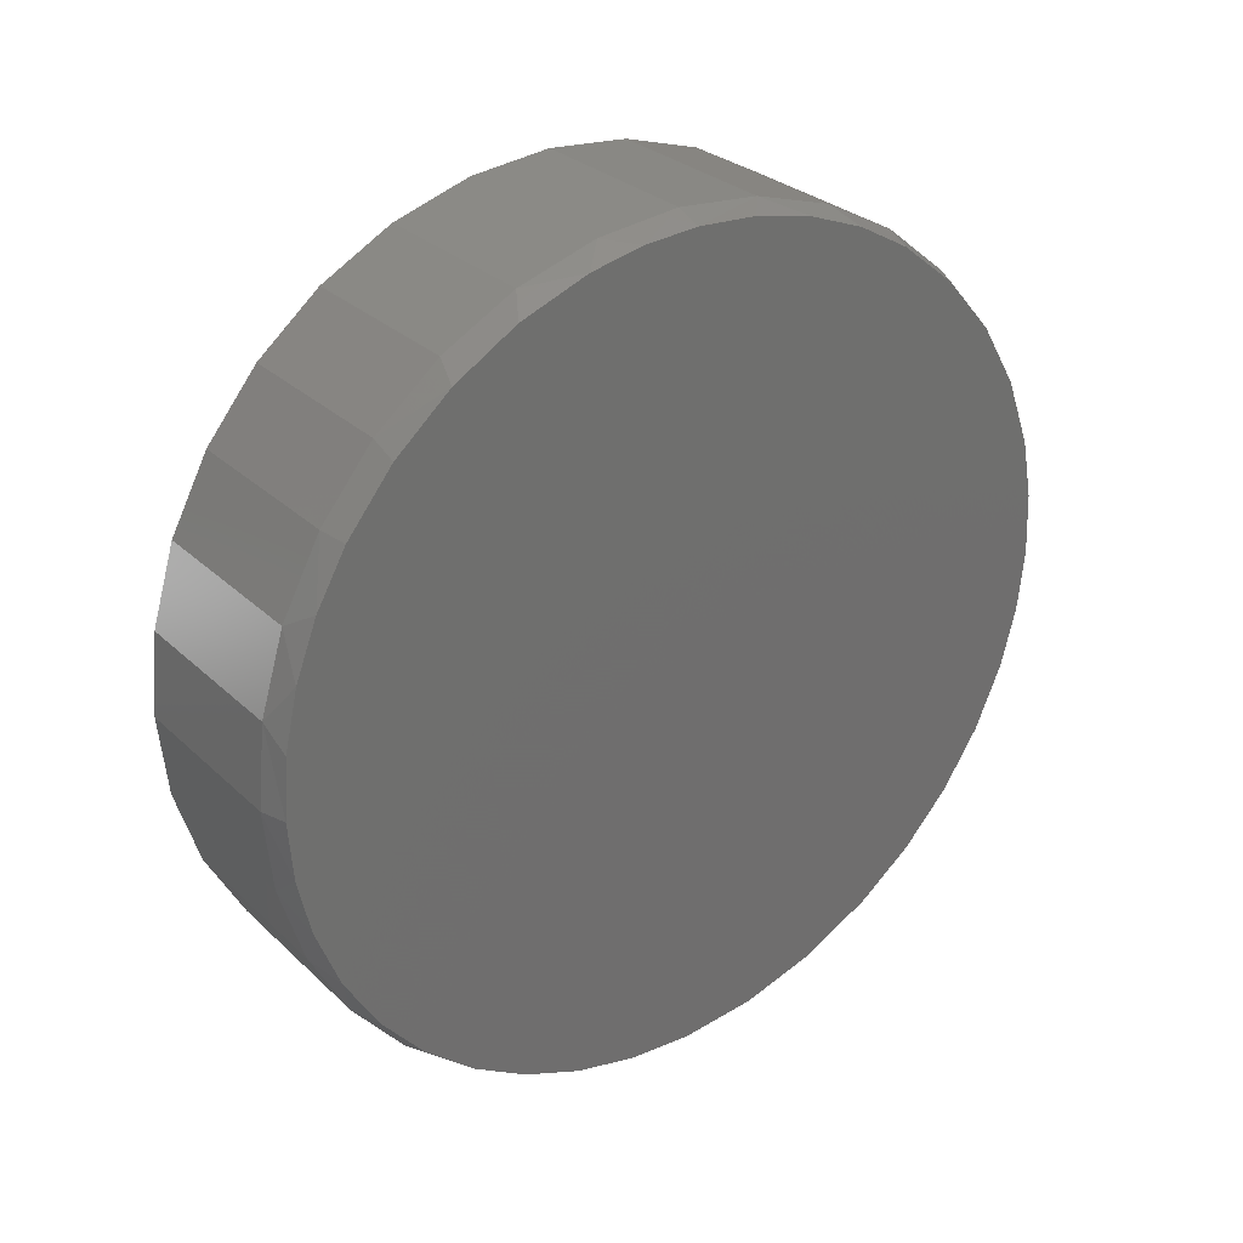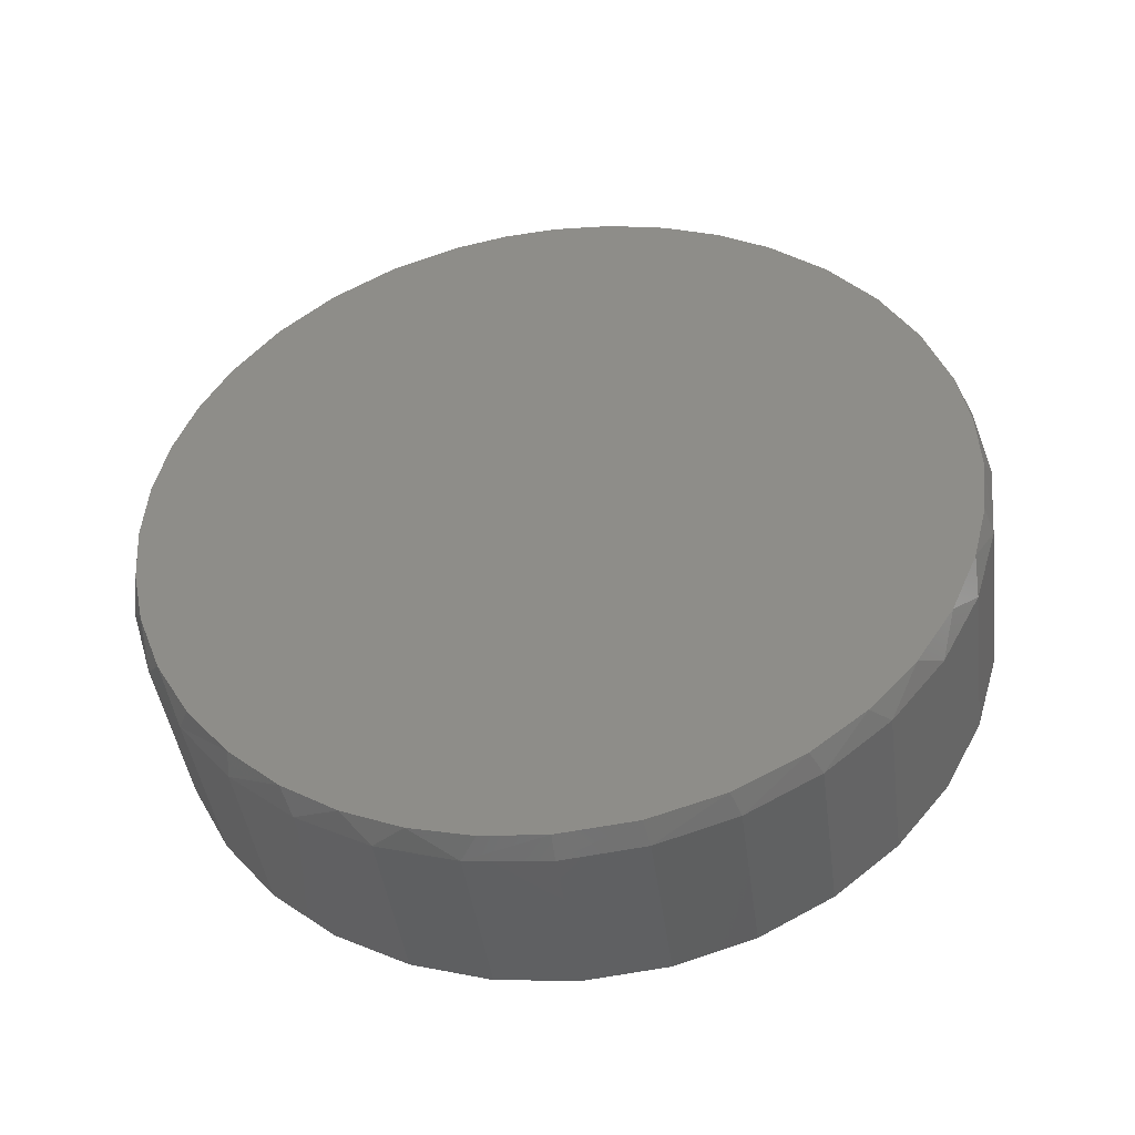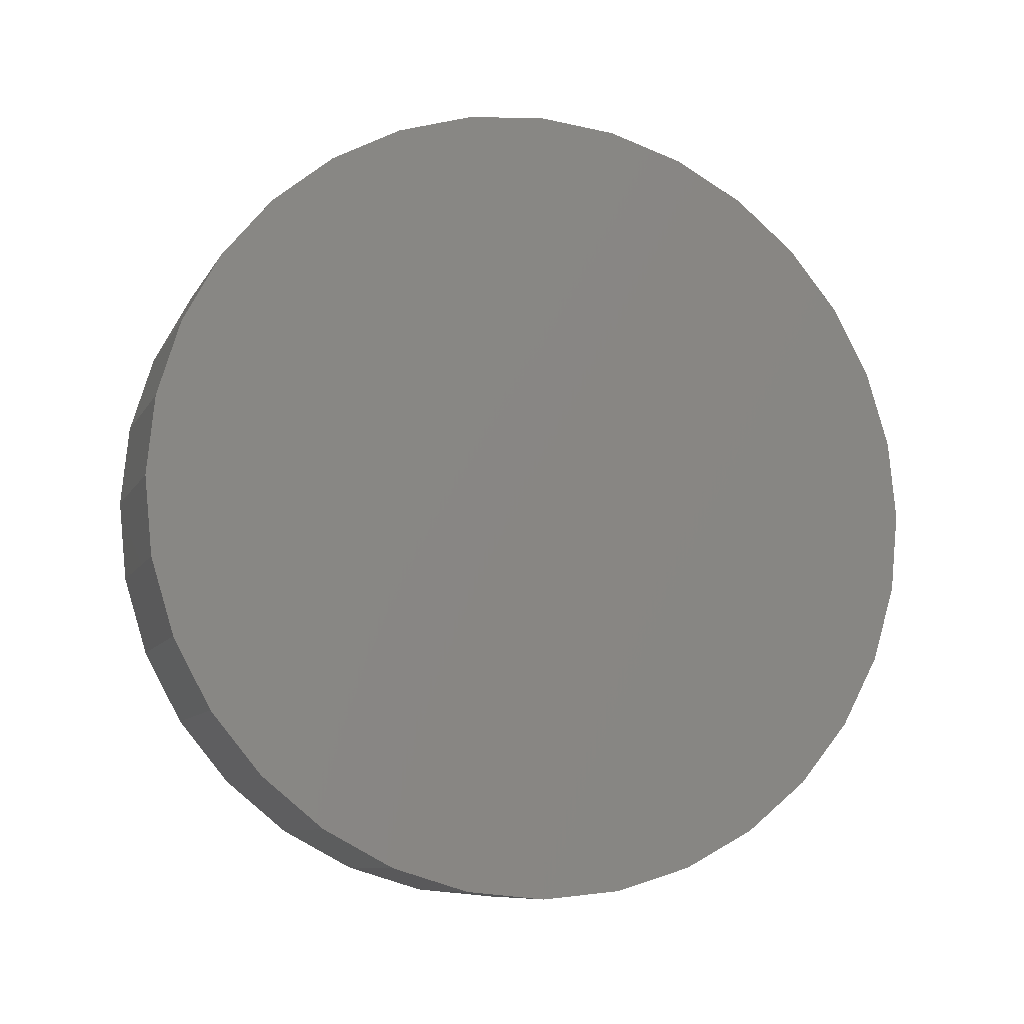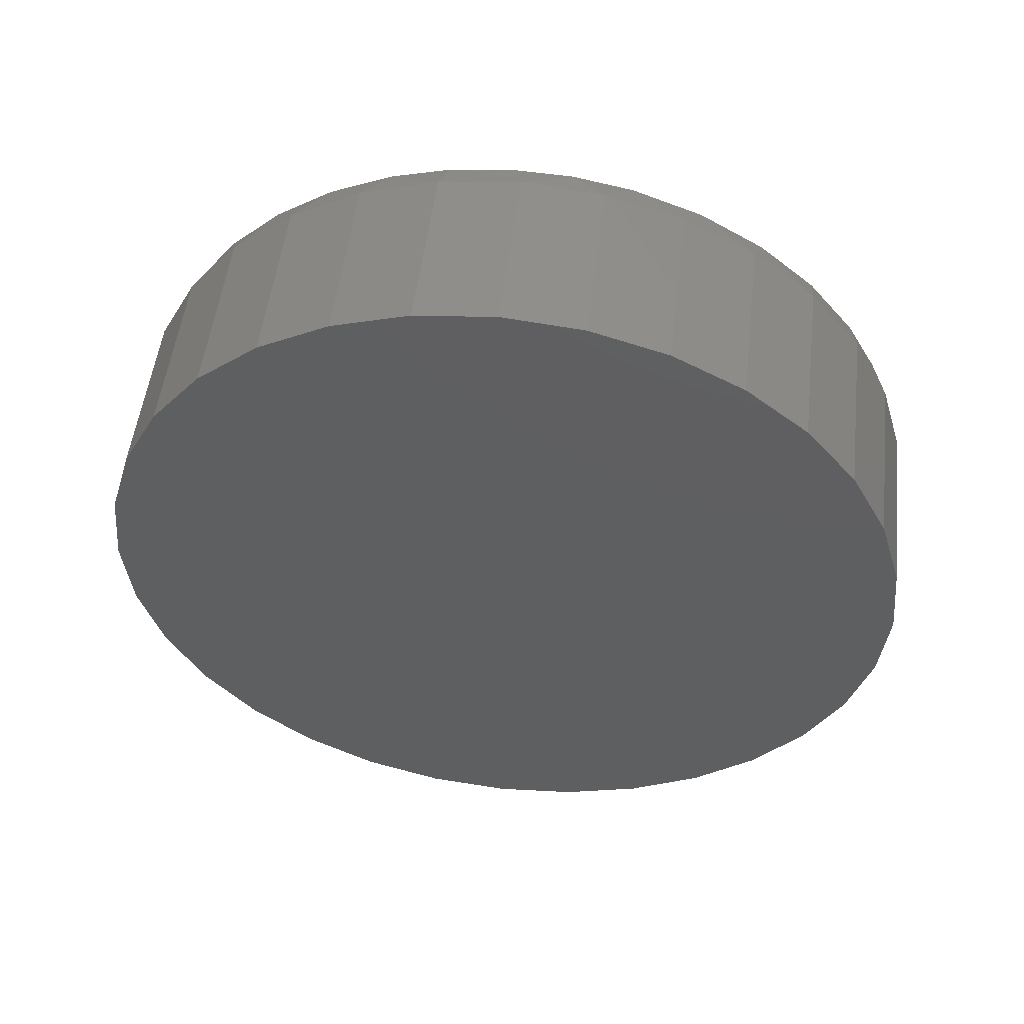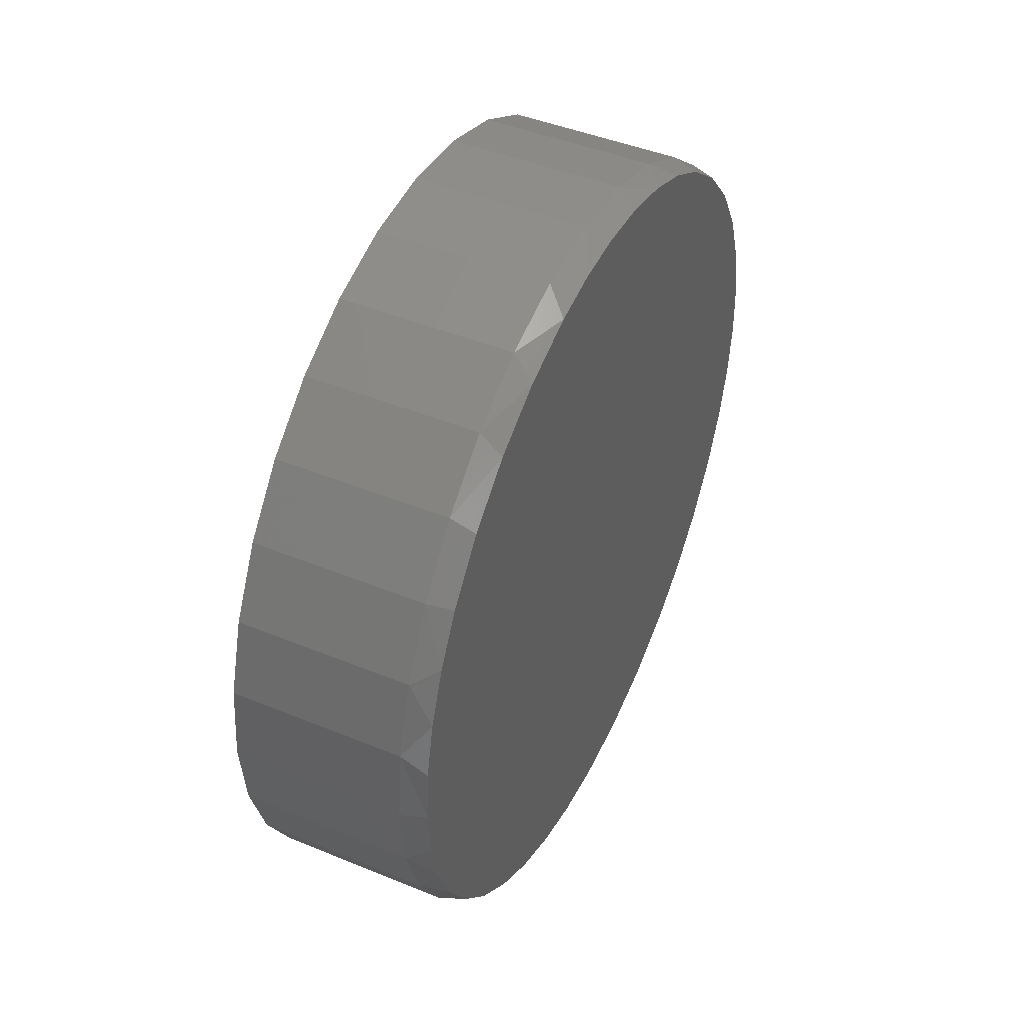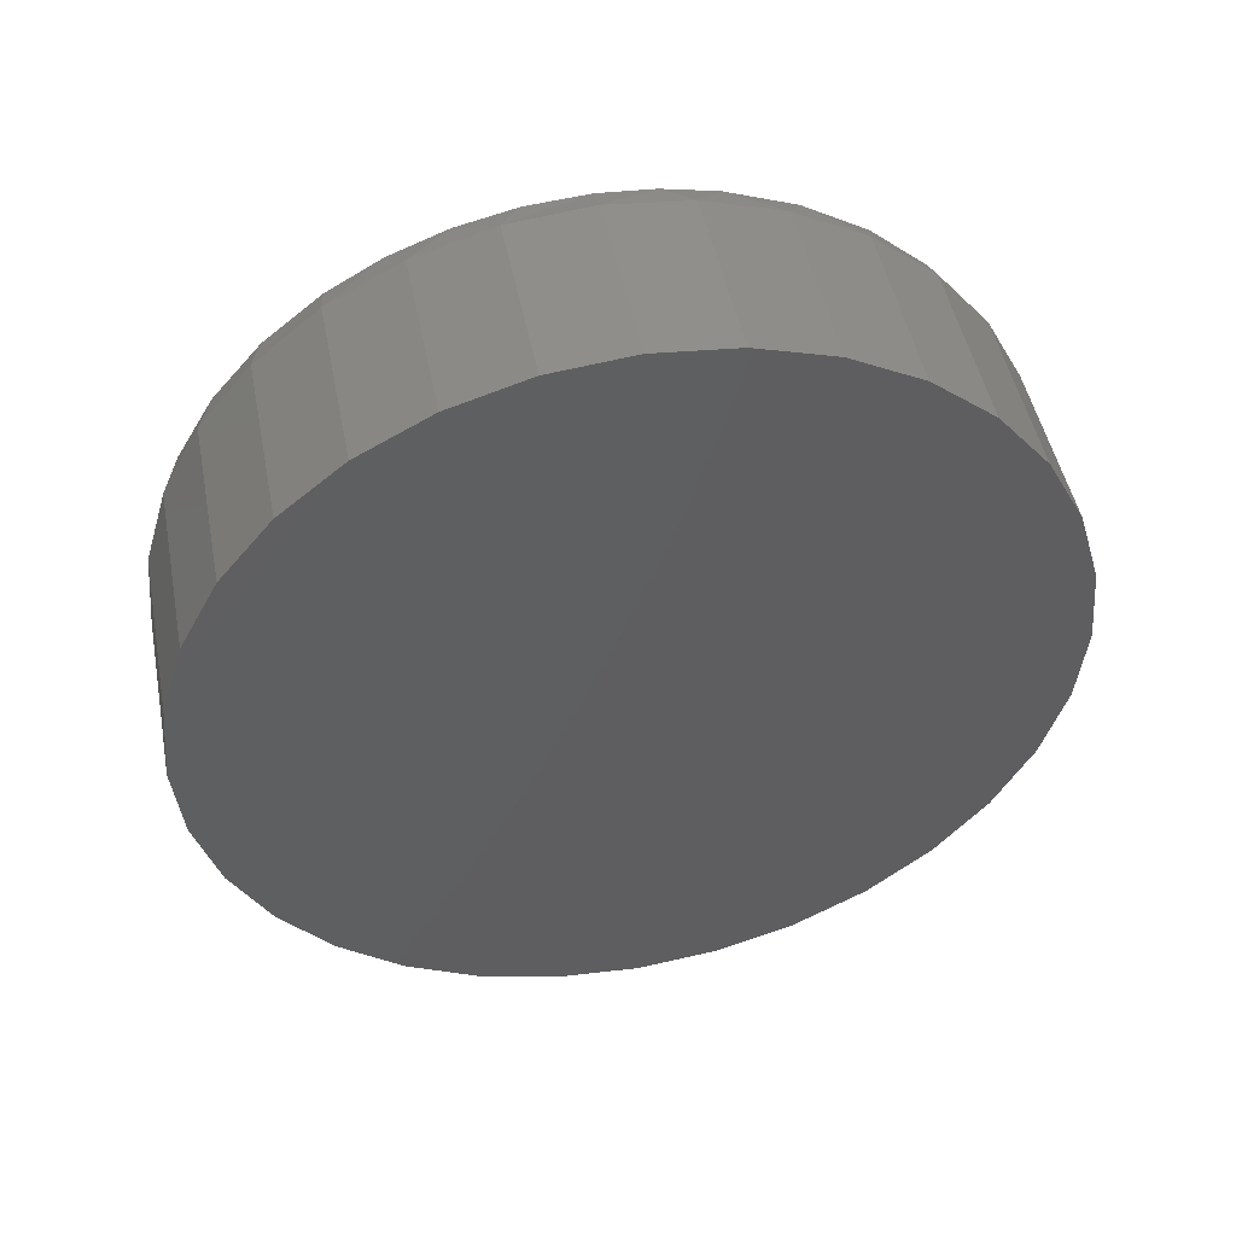
<metadata>
{"format":"stl","ext":"stl","renderer":"f3d","projection":"perspective","resolution":1024,"background":"white","views":[{"elev":29.3,"azim":-126.6,"up":"+Y"},{"elev":-43.8,"azim":-82.4,"up":"+Y"},{"elev":-9.3,"azim":71.7,"up":"+Y"},{"elev":51.7,"azim":96.7,"up":"+Z"},{"elev":45.3,"azim":-154.7,"up":"+Y"},{"elev":48.4,"azim":78.9,"up":"+Y"}]}
</metadata>
<code>
# stl→obj: 103 verts, 202 faces
v 0 -0.1254 0.7302
v 0 -0.01577 0.7419
v 0 0.09436 0.7372
v 0 0.7421 0.1093
v 0 -0.721 0.1403
v 0 0.718 0.2163
v 0 -0.6813 0.2755
v 0 0.6784 0.3185
v 0 -0.6168 0.4008
v 0 0.6242 0.4138
v 0 -0.5411 0.4995
v 0 0.5409 0.5166
v 0 -0.45 0.5842
v 0 0.4407 0.6031
v 0 -0.346 0.6525
v 0 0.3267 0.6703
v 0 -0.232 0.7024
v 0 0.2026 0.7163
v 0 0.007895 -0.7423
v 0 -0.09856 -0.7346
v 0 0.1172 -0.7342
v 0 -0.2028 -0.7117
v 0 0.2242 -0.7101
v 0 -0.3161 -0.6678
v 0 0.3264 -0.6705
v 0 -0.4206 -0.6061
v 0 0.4216 -0.6163
v 0 -0.5137 -0.5281
v 0 0.5245 -0.533
v 0 -0.5928 -0.436
v 0 0.6109 -0.4328
v 0 -0.6536 -0.3367
v 0 0.6782 -0.3188
v 0 -0.6981 -0.2292
v 0 0.7242 -0.1947
v 0 -0.7253 -0.116
v 0 0.7436 -0.0982
v 0 -0.7344 5.391e-08
v 0 0.7502 -1.612e-16
v 0.04688 0.7658 -2.784e-16
v 0.375 0.7658 -9.282e-17
v 0.04688 0.7512 -0.1479
v 0.375 0.7512 -0.1479
v 0.04688 0.7081 -0.29
v 0.375 0.7081 -0.29
v 0.04688 0.6381 -0.4211
v 0.375 0.6381 -0.4211
v 0.04688 0.5438 -0.5359
v 0.375 0.5438 -0.5359
v 0.04688 0.429 -0.6302
v 0.375 0.429 -0.6302
v 0.04688 0.2979 -0.7002
v 0.375 0.2979 -0.7002
v 0.04688 0.1558 -0.7433
v 0.375 0.1558 -0.7433
v 0.04688 0.007895 -0.7579
v 0.375 0.007895 -0.7579
v 0.04688 -0.14 -0.7433
v 0.375 -0.14 -0.7433
v 0.04688 -0.2821 -0.7002
v 0.375 -0.2821 -0.7002
v 0.04688 -0.4132 -0.6302
v 0.375 -0.4132 -0.6302
v 0.04688 -0.528 -0.5359
v 0.375 -0.528 -0.5359
v 0.04688 -0.6223 -0.4211
v 0.375 -0.6223 -0.4211
v 0.04688 -0.6923 -0.29
v 0.375 -0.6923 -0.29
v 0.04688 -0.7354 -0.1479
v 0.375 -0.7354 -0.1479
v 0.04688 -0.75 9.281e-17
v 0.375 -0.75 9.281e-17
v 0.04688 -0.7354 0.1479
v 0.375 -0.7354 0.1479
v 0.04688 -0.6923 0.29
v 0.375 -0.6923 0.29
v 0.04688 -0.6223 0.4211
v 0.375 -0.6223 0.4211
v 0.04688 -0.528 0.5359
v 0.375 -0.528 0.5359
v 0.04688 -0.4132 0.6302
v 0.375 -0.4132 0.6302
v 0.04688 -0.2821 0.7002
v 0.375 -0.2821 0.7002
v 0.04688 -0.14 0.7433
v 0.375 -0.14 0.7433
v 0.04688 0.007895 0.7579
v 0.375 0.007895 0.7579
v 0.04688 0.1558 0.7433
v 0.375 0.1558 0.7433
v 0.04688 0.2979 0.7002
v 0.375 0.2979 0.7002
v 0.04688 0.429 0.6302
v 0.375 0.429 0.6302
v 0.04688 0.5438 0.5359
v 0.375 0.5438 0.5359
v 0.04688 0.6381 0.4211
v 0.375 0.6381 0.4211
v 0.04688 0.7081 0.29
v 0.375 0.7081 0.29
v 0.04688 0.7512 0.1479
v 0.375 0.7512 0.1479
f 1 2 3
f 4 5 6
f 6 5 7
f 6 7 8
f 8 7 9
f 8 9 10
f 10 9 11
f 10 11 12
f 12 11 13
f 12 13 14
f 14 13 15
f 14 15 16
f 16 15 17
f 16 17 18
f 18 17 1
f 18 1 3
f 19 20 21
f 21 20 22
f 21 22 23
f 23 22 24
f 23 24 25
f 25 24 26
f 25 26 27
f 27 26 28
f 27 28 29
f 29 28 30
f 29 30 31
f 31 30 32
f 31 32 33
f 33 32 34
f 33 34 35
f 35 34 36
f 35 36 37
f 37 36 38
f 37 38 39
f 39 38 5
f 39 5 4
f 40 41 42
f 42 41 43
f 42 43 44
f 44 43 45
f 44 45 46
f 46 45 47
f 46 47 48
f 48 47 49
f 48 49 50
f 50 49 51
f 50 51 52
f 52 51 53
f 52 53 54
f 54 53 55
f 54 55 56
f 56 55 57
f 56 57 58
f 58 57 59
f 58 59 60
f 60 59 61
f 60 61 62
f 62 61 63
f 62 63 64
f 64 63 65
f 64 65 66
f 66 65 67
f 66 67 68
f 68 67 69
f 68 69 70
f 70 69 71
f 70 71 72
f 72 71 73
f 72 73 74
f 74 73 75
f 74 75 76
f 76 75 77
f 76 77 78
f 78 77 79
f 78 79 80
f 80 79 81
f 80 81 82
f 82 81 83
f 82 83 84
f 84 83 85
f 84 85 86
f 86 85 87
f 86 87 88
f 88 87 89
f 88 89 90
f 90 89 91
f 90 91 92
f 92 91 93
f 92 93 94
f 94 93 95
f 94 95 96
f 96 95 97
f 96 97 98
f 98 97 99
f 98 99 100
f 100 99 101
f 100 101 102
f 102 101 103
f 102 103 40
f 40 103 41
f 102 6 100
f 100 6 8
f 8 10 98
f 98 100 8
f 14 94 96
f 14 16 94
f 94 16 92
f 92 16 18
f 18 3 90
f 90 92 18
f 90 3 88
f 88 3 2
f 17 84 86
f 17 15 84
f 84 15 82
f 82 15 13
f 13 11 80
f 80 82 13
f 78 80 11
f 40 39 102
f 102 39 4
f 102 4 6
f 98 10 96
f 96 10 12
f 96 12 14
f 88 2 86
f 86 2 1
f 86 1 17
f 38 72 5
f 5 72 74
f 5 74 7
f 7 74 76
f 7 76 9
f 9 76 78
f 9 78 11
f 70 34 68
f 68 34 32
f 66 68 32
f 26 24 62
f 62 24 60
f 60 24 22
f 58 60 22
f 21 23 54
f 54 23 52
f 52 23 25
f 25 27 50
f 50 52 25
f 31 46 48
f 31 33 46
f 46 33 44
f 44 33 35
f 42 44 35
f 72 38 70
f 70 38 36
f 70 36 34
f 26 62 28
f 28 62 64
f 28 64 30
f 30 64 66
f 30 66 32
f 21 54 19
f 19 54 56
f 19 56 20
f 20 56 58
f 20 58 22
f 50 27 48
f 48 27 29
f 48 29 31
f 39 40 37
f 37 40 42
f 37 42 35
f 87 91 89
f 91 87 93
f 93 87 85
f 93 85 95
f 95 85 83
f 95 83 97
f 97 83 81
f 97 81 99
f 99 81 79
f 99 79 101
f 101 79 77
f 101 77 103
f 103 77 75
f 103 75 41
f 41 75 73
f 41 73 43
f 43 73 71
f 43 71 45
f 45 71 69
f 45 69 47
f 47 69 67
f 47 67 49
f 49 67 65
f 49 65 51
f 51 65 63
f 51 63 53
f 53 63 61
f 53 61 55
f 55 61 59
f 55 59 57

</code>
